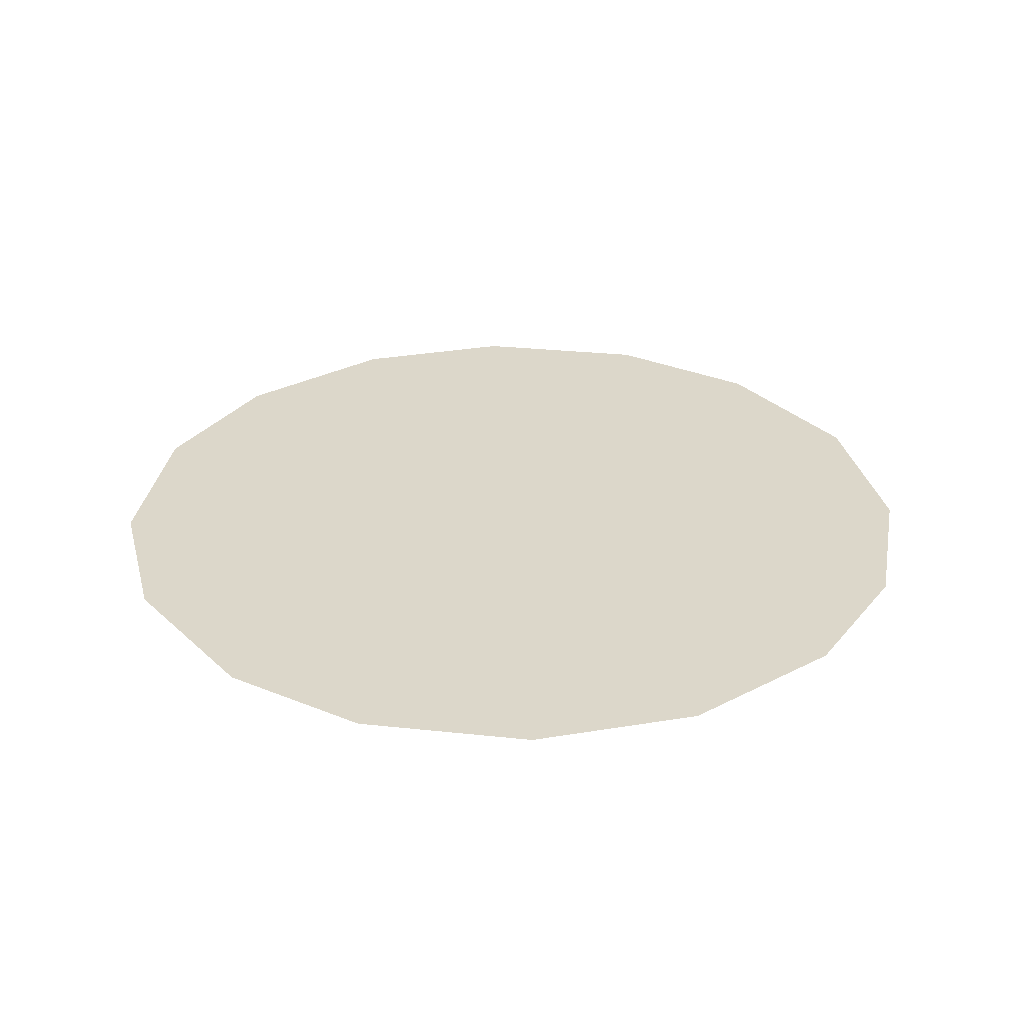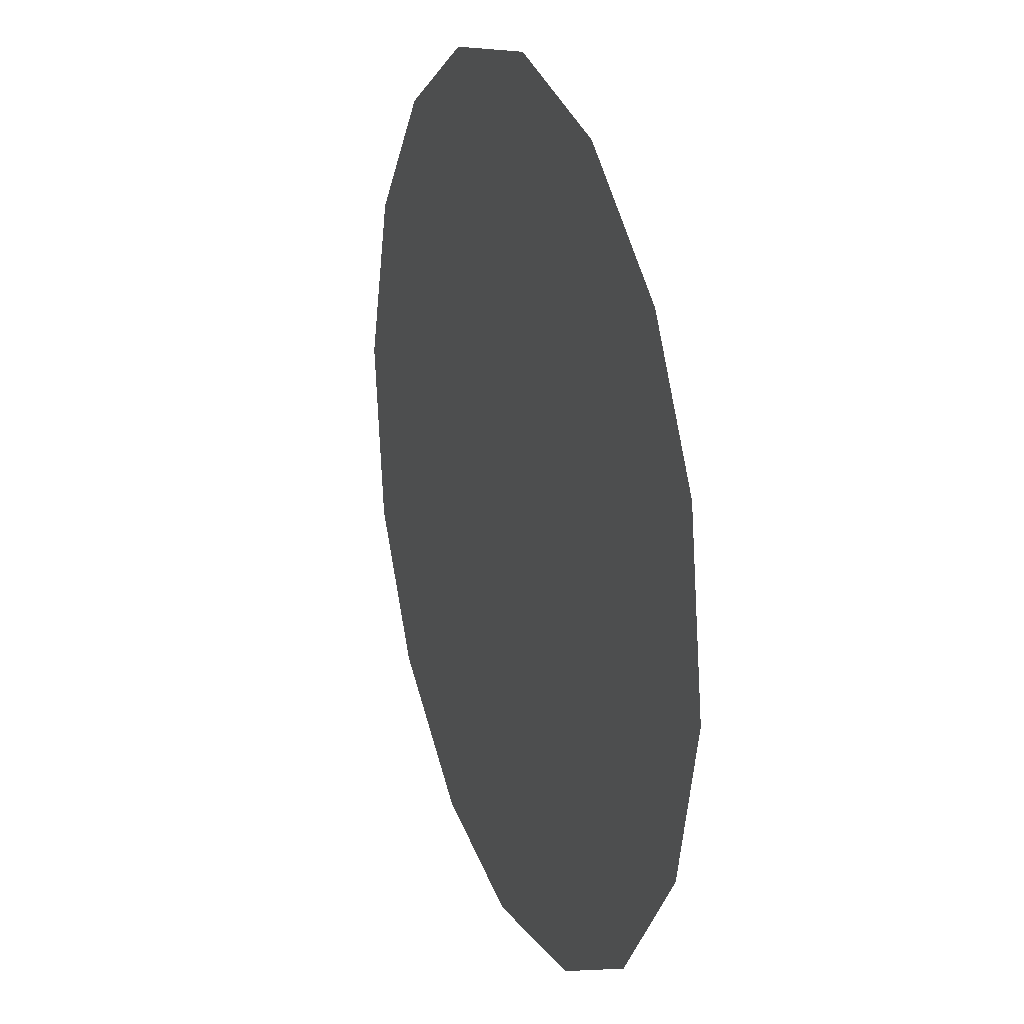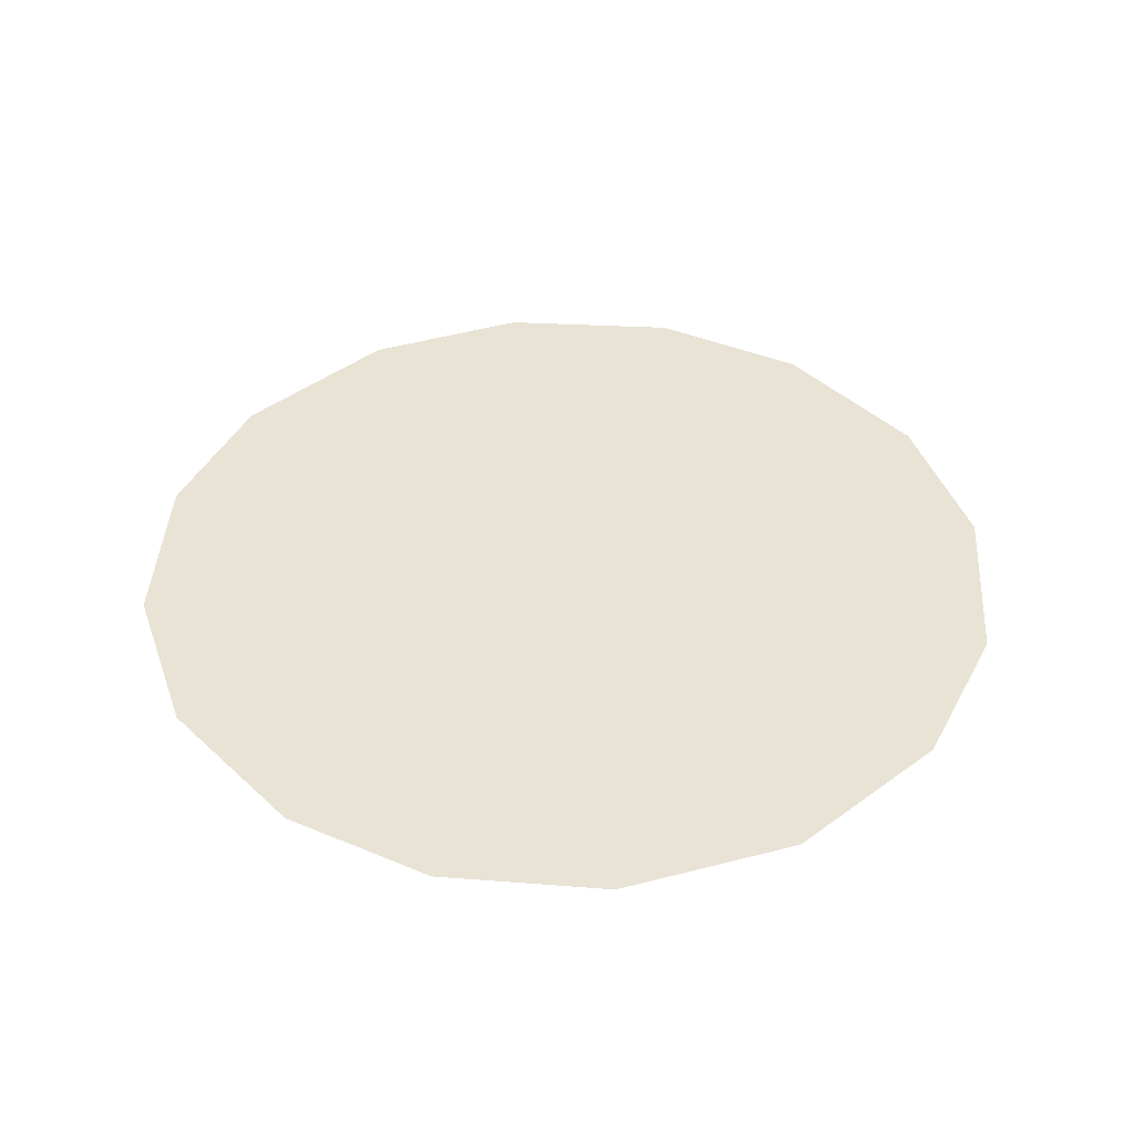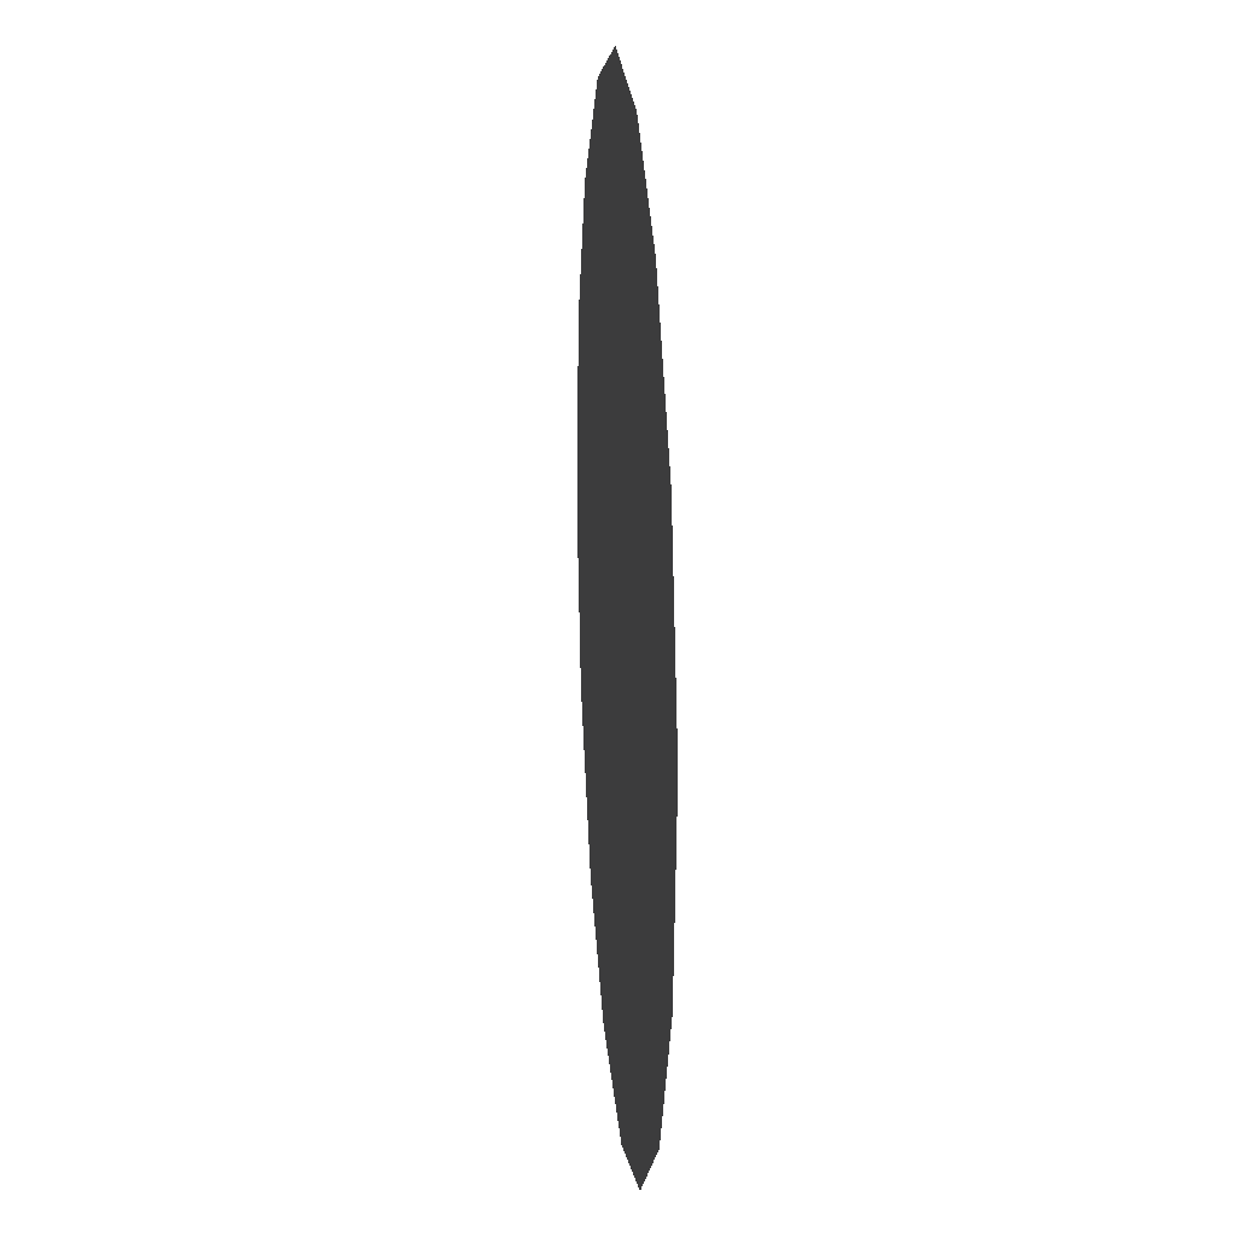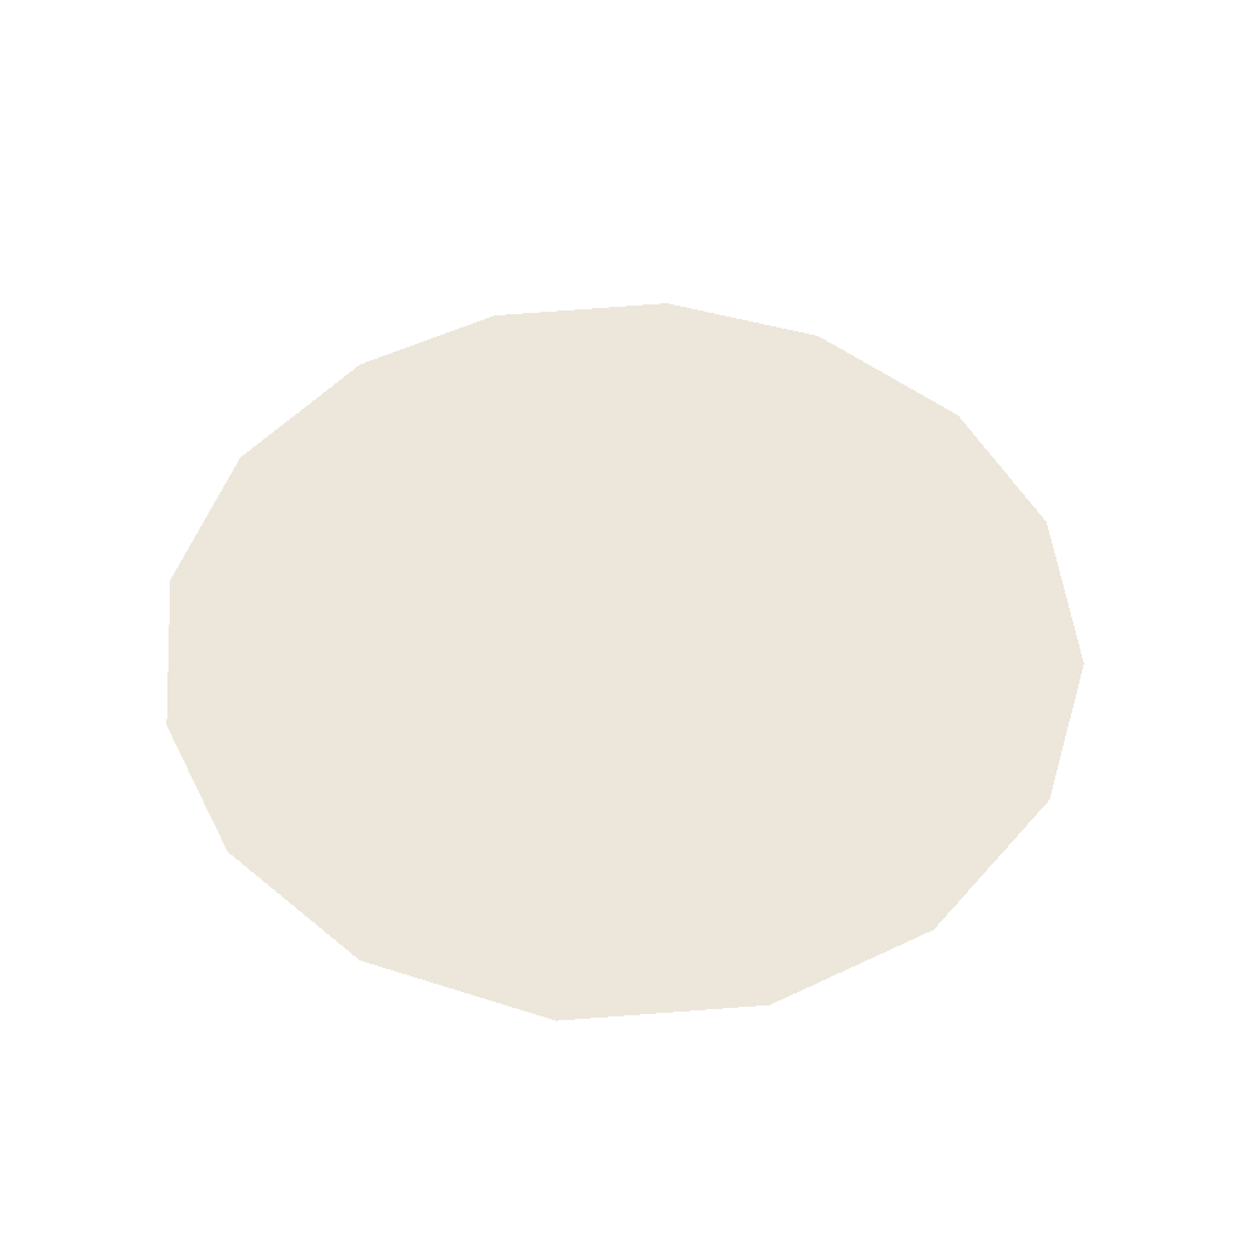
<metadata>
{"format":"obj","ext":"obj","renderer":"f3d","projection":"perspective","resolution":1024,"background":"white","views":[{"elev":30.5,"azim":151.6,"up":"+Z"},{"elev":20.9,"azim":70.0,"up":"+Y"},{"elev":42.0,"azim":-123.5,"up":"+Z"},{"elev":17.0,"azim":-95.0,"up":"+Y"},{"elev":50.9,"azim":-86.9,"up":"+Z"}]}
</metadata>
<code>
v 0.1348 0.8781 0.01
v 0.136 0.882 0.01
v 0.1384 0.885 0.01
v 0.1415 0.8868 0.01
v 0.1454 0.8874 0.01
v 0.1492 0.8864 0.01
v 0.1523 0.884 0.01
v 0.1541 0.881 0.01
v 0.1548 0.8768 0.01
v 0.1539 0.8731 0.01
v 0.1514 0.8699 0.01
v 0.1482 0.868 0.01
v 0.1442 0.8674 0.01
v 0.1405 0.8683 0.01
v 0.1373 0.8708 0.01
v 0.1354 0.874 0.01
v 0.1431 0.8804 0.01
v 0.1414 0.8834 0.01
v 0.1486 0.8797 0.01
v 0.1393 0.8802 0.01
v 0.1452 0.8836 0.01
v 0.1512 0.8813 0.01
v 0.1484 0.883 0.01
v 0.1515 0.8778 0.01
v 0.1469 0.8739 0.01
v 0.1486 0.8766 0.01
v 0.1456 0.8782 0.01
v 0.1504 0.8735 0.01
v 0.1461 0.8809 0.01
v 0.1414 0.8759 0.01
v 0.1523 0.8753 0.01
v 0.1483 0.8711 0.01
v 0.1447 0.871 0.01
v 0.1438 0.874 0.01
v 0.1405 0.8724 0.01
v 0.1384 0.8748 0.01
v 0.1413 0.8785 0.01
v 0.1387 0.8775 0.01
v 0.1421 0.8704 0.01
f 34 35 39
f 19 26 24
f 13 12 33
f 7 23 22
f 6 21 23
f 27 30 34
f 18 20 17
f 35 36 15
f 20 3 2
f 18 3 20
f 18 4 3
f 31 28 10
f 32 11 28
f 9 24 31
f 26 28 31
f 23 7 6
f 9 8 24
f 29 17 27
f 19 22 23
f 22 8 7
f 27 17 37
f 4 18 21
f 2 1 20
f 21 6 5
f 5 4 21
f 22 24 8
f 1 16 36
f 29 23 21
f 22 19 24
f 18 17 21
f 26 19 27
f 32 33 12
f 19 29 27
f 26 25 28
f 37 17 20
f 25 26 27
f 32 28 25
f 11 10 28
f 23 29 19
f 17 29 21
f 36 30 38
f 39 35 14
f 9 31 10
f 26 31 24
f 32 25 33
f 11 32 12
f 34 33 25
f 13 33 39
f 27 34 25
f 34 30 35
f 36 35 30
f 14 35 15
f 37 38 30
f 15 36 16
f 37 20 38
f 27 37 30
f 20 1 38
f 1 36 38
f 13 39 14
f 34 39 33

</code>
